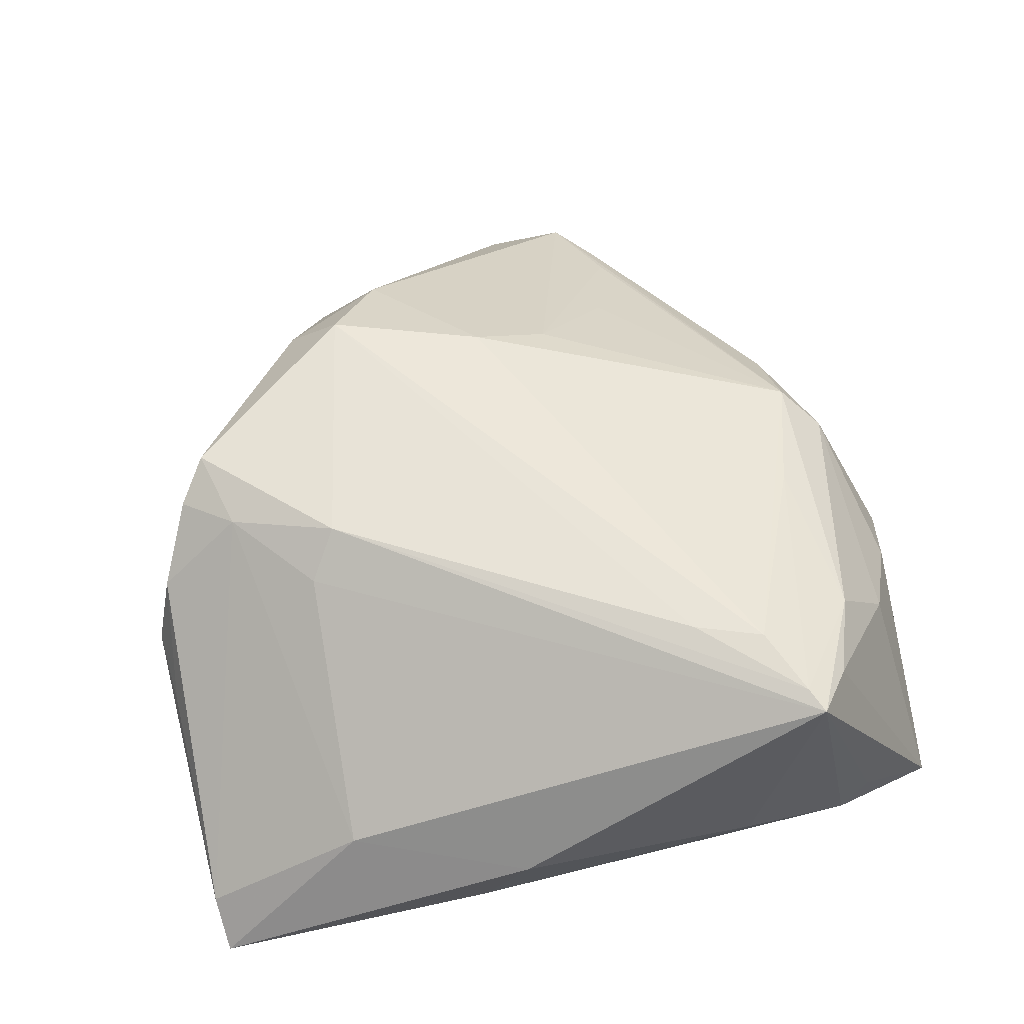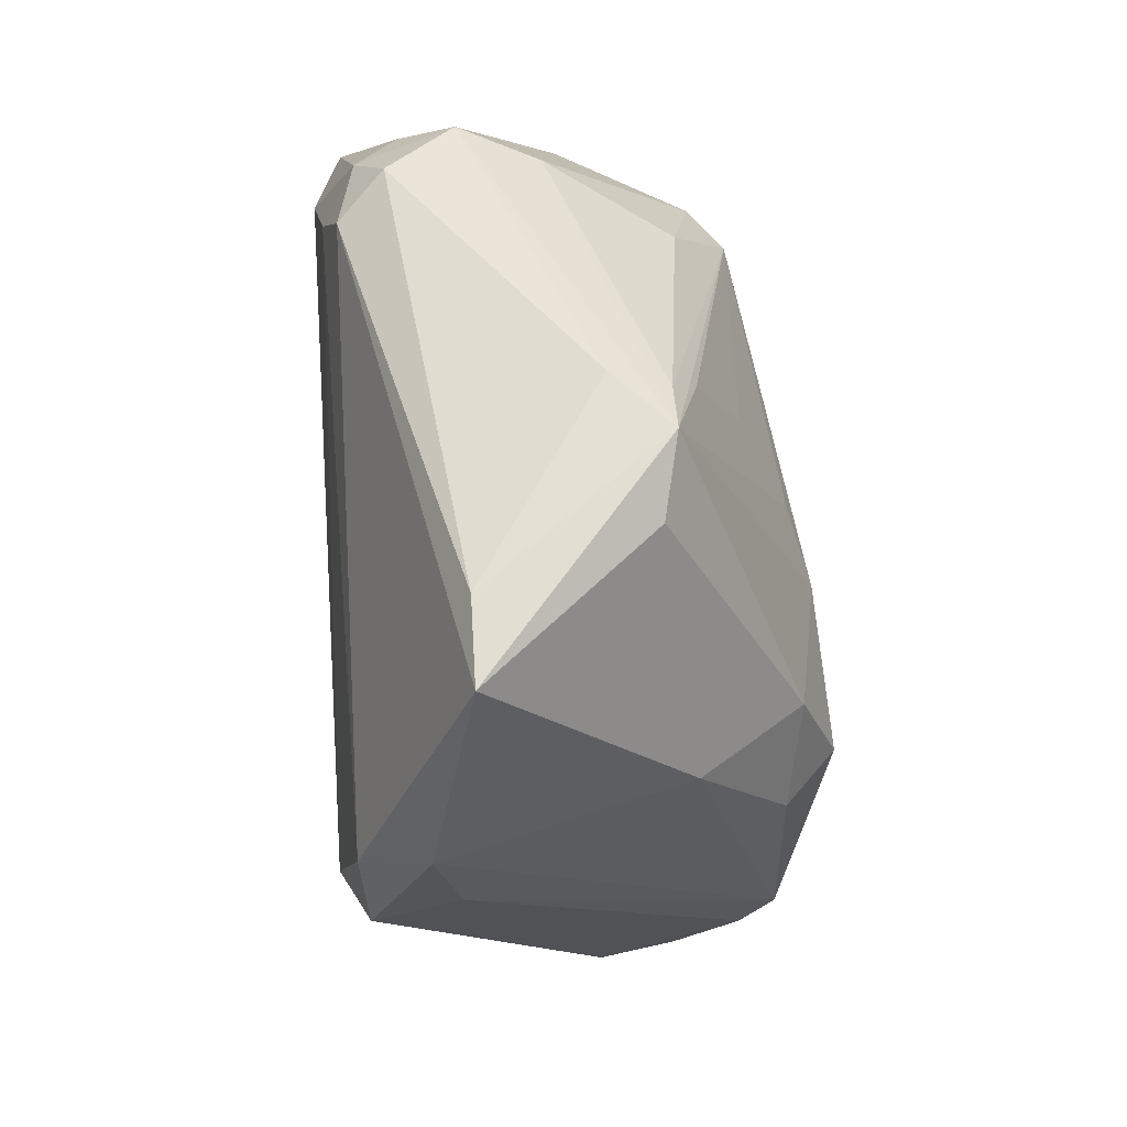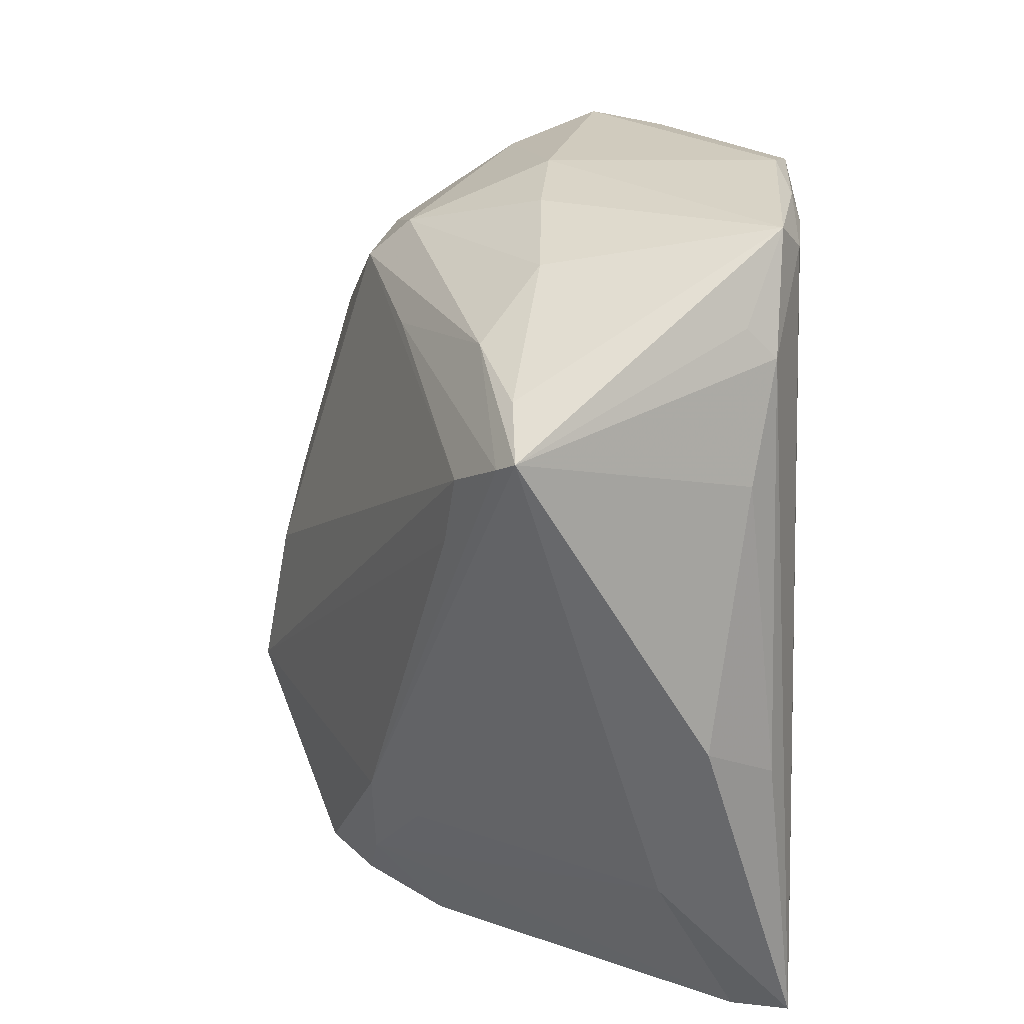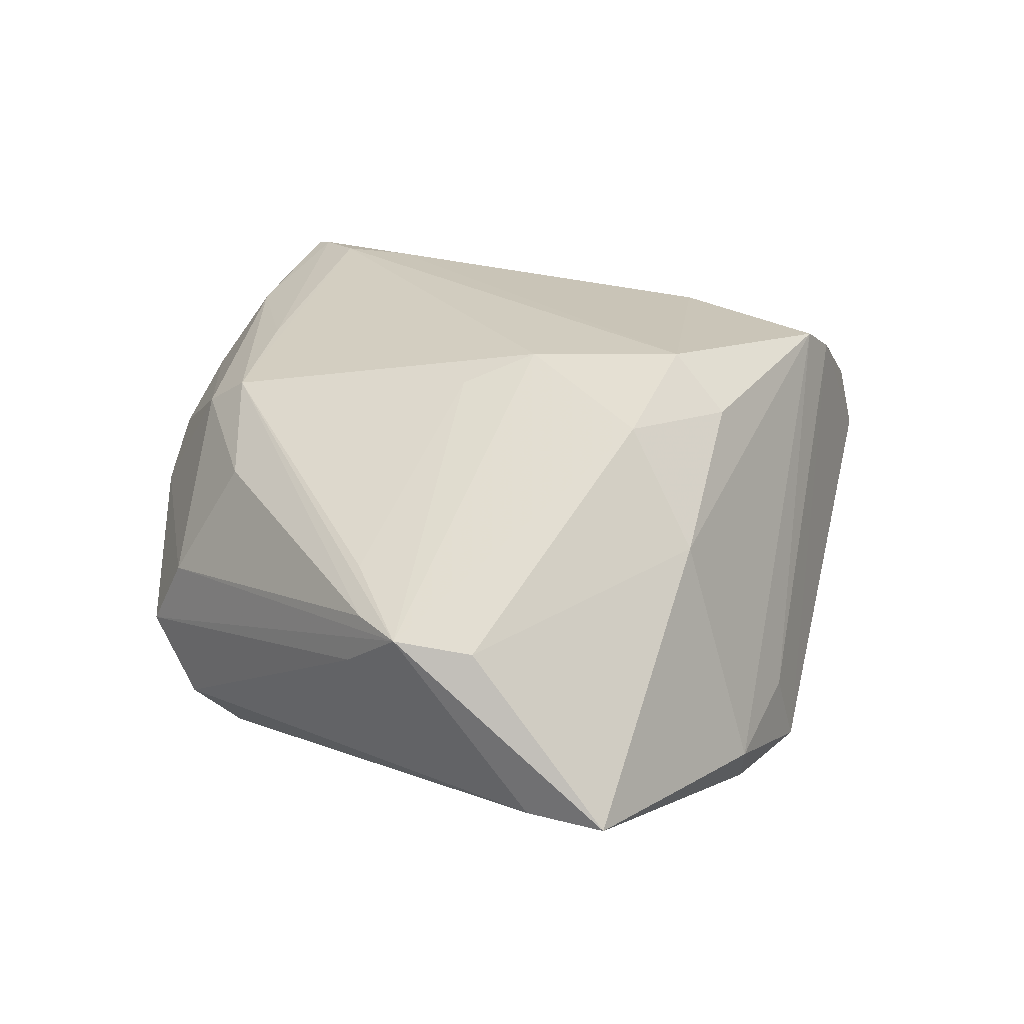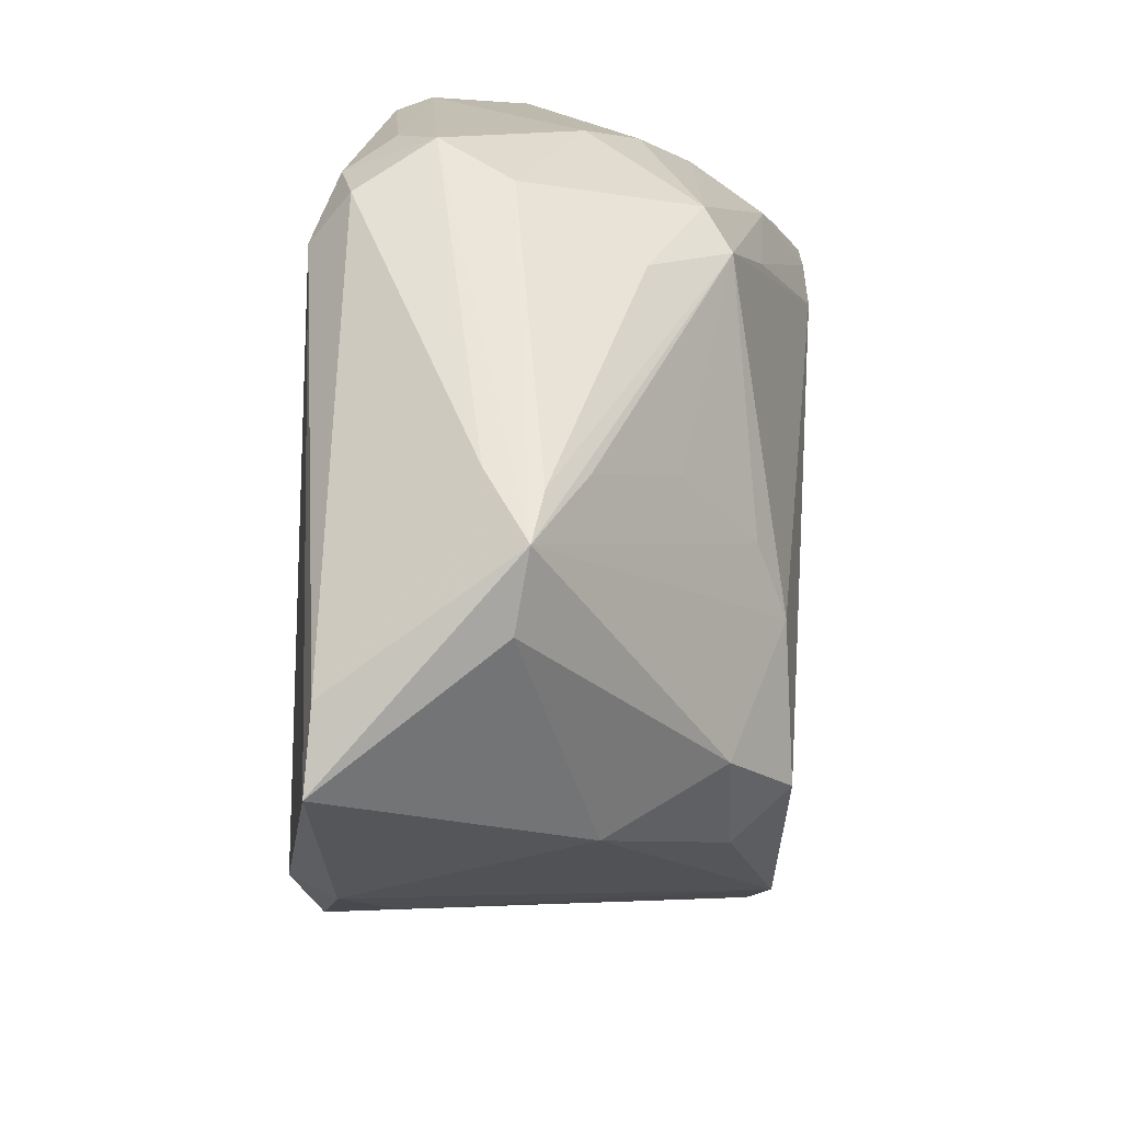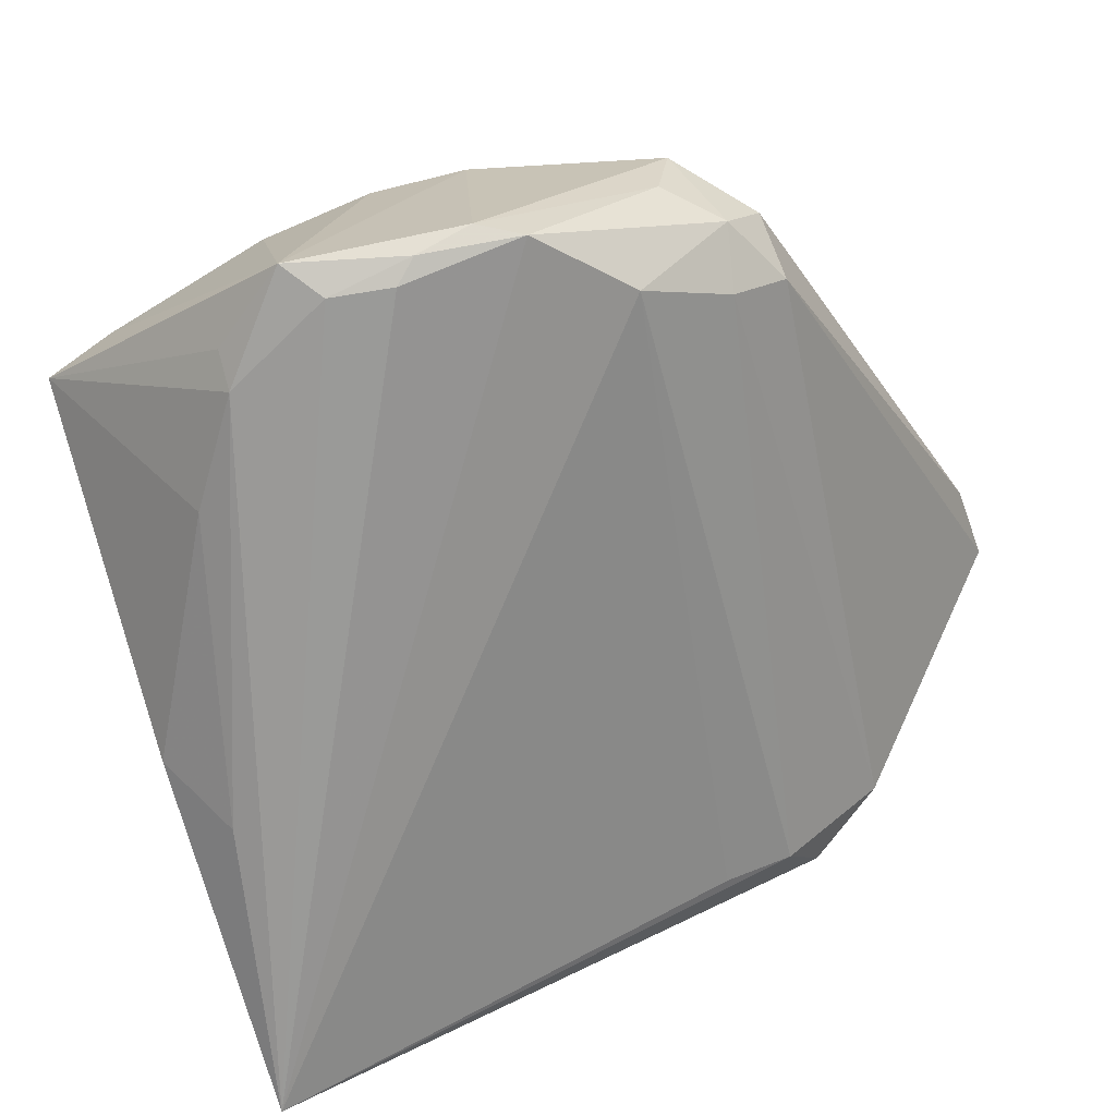
<metadata>
{"format":"obj","ext":"obj","renderer":"f3d","projection":"perspective","resolution":1024,"background":"white","views":[{"elev":58.2,"azim":78.2,"up":"+Z"},{"elev":3.7,"azim":-102.1,"up":"+Y"},{"elev":21.5,"azim":62.5,"up":"+Y"},{"elev":21.4,"azim":-92.7,"up":"+Z"},{"elev":17.7,"azim":-84.1,"up":"+Y"},{"elev":22.9,"azim":137.1,"up":"+Y"}]}
</metadata>
<code>
v 0.002995 0.04569 -0.01763
v -0.01986 0.01566 0.01408
v 0.03467 0.04161 -0.01577
v -0.01803 -0.0347 -0.02372
v 0.04547 0.03493 -0.002567
v 0.01298 0.03891 -0.02538
v 0.01439 0.03045 0.02072
v 0.03739 0.02115 0.02587
v 0.0425 0.04381 -0.008342
v 0.04337 -0.02796 0.004742
v 0.03213 0.03289 0.02034
v -0.0006037 -0.03781 0.02386
v 0.03267 0.04423 -0.01592
v 0.01059 -0.04444 0.01514
v 0.04008 0.04082 -0.01207
v -0.009704 0.03482 0.009848
v -0.007326 0.04281 -0.003949
v -0.003445 0.04648 -0.01245
v 0.04299 -0.04535 -0.005447
v -0.04388 0.006504 0.0001585
v 0.02701 0.04648 -0.01753
v 0.02914 0.03925 0.01195
v 0.01739 -0.02728 0.02116
v -0.0216 -0.03224 -0.01488
v -0.03088 -0.01931 0.007142
v -0.03637 0.02062 -0.003642
v -0.05054 -0.007872 -0.0188
v 0.04655 0.03171 -0.005534
v -0.01172 0.006401 0.02164
v 0.04744 0.02578 0.02435
v -0.002845 -0.03153 -0.02406
v 0.04467 0.02444 0.02498
v 0.04159 0.02984 0.02159
v -0.02477 -0.02736 -0.02597
v -0.01087 -0.03082 -0.02597
v -0.03228 0.01912 0.006243
v 0.0005391 0.03428 0.01806
v -0.02443 -0.01303 0.01976
v 0.05054 -0.008634 0.003538
v -0.01066 -0.002196 0.02481
v -0.04658 0.0004957 -0.01848
v -0.00136 0.04244 -0.0229
v 0.01949 0.04324 0.006721
v 0.01308 -0.02412 0.02494
v 0.0007035 0.03611 -0.02597
v -0.01863 -0.02432 0.0197
v -0.01525 -0.01909 0.02597
v 0.0131 -0.04648 0.007267
v 0.008117 -0.03542 0.0223
v -0.03148 -0.02666 -0.01959
v -0.03779 0.01909 0.002438
v 0.003635 -0.04088 0.02102
v 0.04777 -0.04474 -0.009874
v -0.04309 0.01528 0.001651
v -0.007406 0.03592 -0.02548
v 0.04884 -0.01335 -0.005531
v -0.008292 0.04155 -0.0207
v 0.004014 0.03853 0.01476
v 0.02346 0.04547 -0.02115
v 0.02108 -0.04585 0.005128
v 0.01136 0.04525 0.001416
v 0.03479 0.01376 0.02575
v 0.0483 0.0192 -0.002018
f 34 55 45
f 34 45 35
f 35 45 6
f 30 10 39
f 10 53 39
f 39 53 56
f 39 63 30
f 56 63 39
f 53 3 15
f 19 53 10
f 10 49 19
f 48 53 19
f 54 29 36
f 40 29 54
f 61 9 21
f 55 57 42
f 42 45 55
f 6 45 42
f 58 61 17
f 5 9 30
f 28 63 56
f 28 15 9
f 9 5 28
f 56 53 28
f 53 15 28
f 30 63 28
f 28 5 30
f 11 22 58
f 30 9 33
f 9 22 33
f 33 11 30
f 22 11 33
f 6 53 31
f 31 35 6
f 53 35 31
f 21 9 13
f 9 15 13
f 13 15 3
f 59 53 6
f 59 3 53
f 59 13 3
f 21 13 59
f 6 42 59
f 8 40 47
f 23 49 10
f 23 44 49
f 23 10 30
f 30 44 23
f 49 44 12
f 12 52 49
f 12 44 47
f 47 46 12
f 12 24 52
f 49 52 14
f 14 19 49
f 14 52 48
f 38 40 54
f 47 40 38
f 38 46 47
f 2 36 29
f 58 22 43
f 43 61 58
f 43 22 9
f 9 61 43
f 58 17 16
f 54 17 18
f 18 42 57
f 18 61 21
f 18 17 61
f 32 44 30
f 30 11 32
f 47 44 62
f 62 8 47
f 44 32 62
f 62 32 8
f 37 11 58
f 40 8 37
f 29 40 37
f 37 2 29
f 58 16 37
f 36 2 37
f 54 36 37
f 48 52 4
f 52 24 4
f 4 53 48
f 4 35 53
f 34 35 4
f 27 55 34
f 48 19 60
f 60 14 48
f 19 14 60
f 1 59 42
f 42 18 1
f 21 59 1
f 1 18 21
f 7 32 11
f 11 37 7
f 8 32 7
f 7 37 8
f 54 37 51
f 51 37 16
f 51 17 54
f 51 16 17
f 46 38 25
f 25 12 46
f 20 38 54
f 54 27 20
f 20 25 38
f 27 25 20
f 41 27 54
f 41 57 55
f 55 27 41
f 50 25 27
f 50 4 24
f 24 12 50
f 12 25 50
f 34 4 50
f 50 27 34
f 26 41 54
f 57 41 26
f 54 18 26
f 26 18 57

</code>
